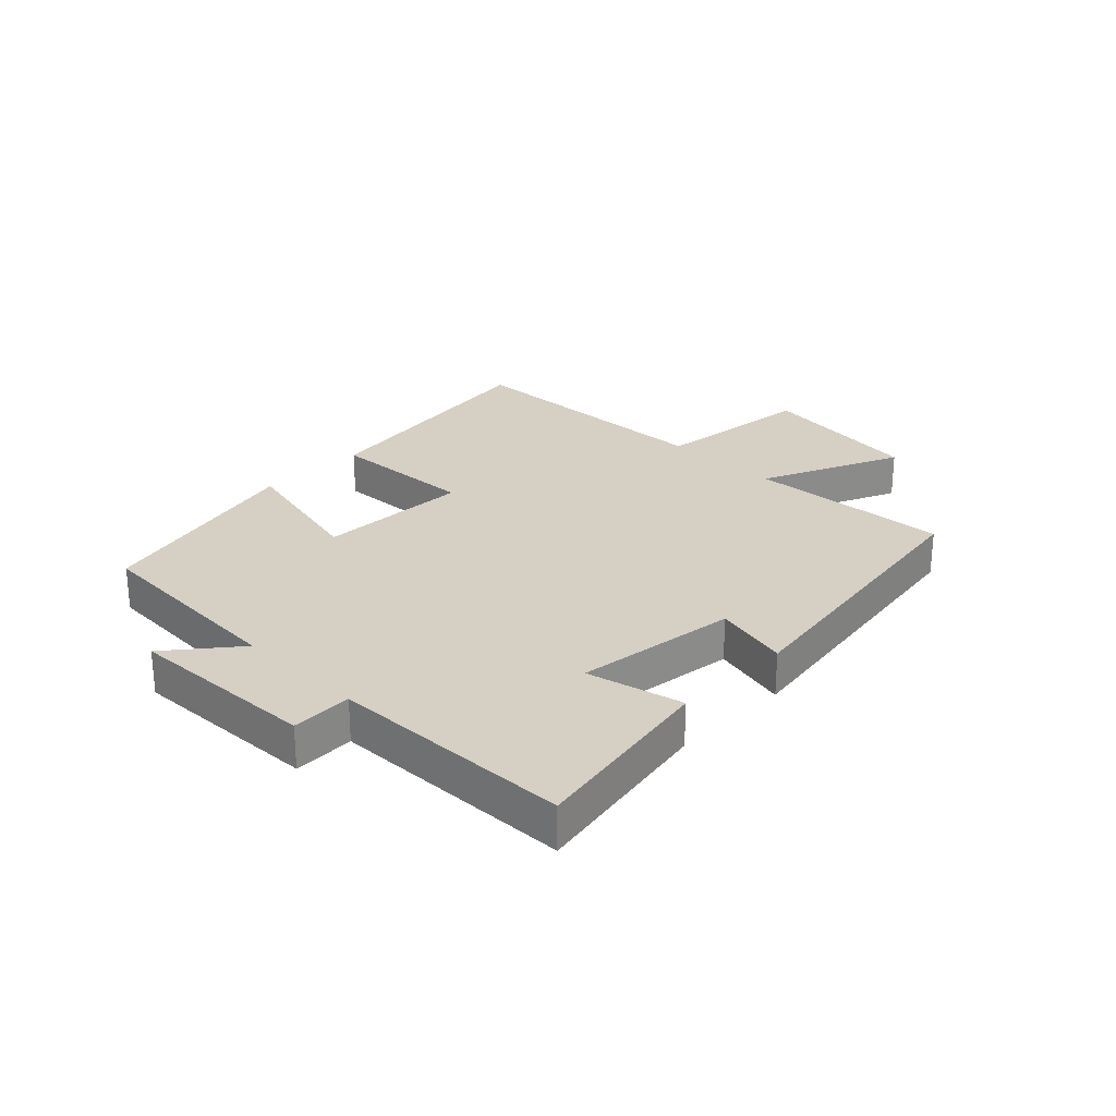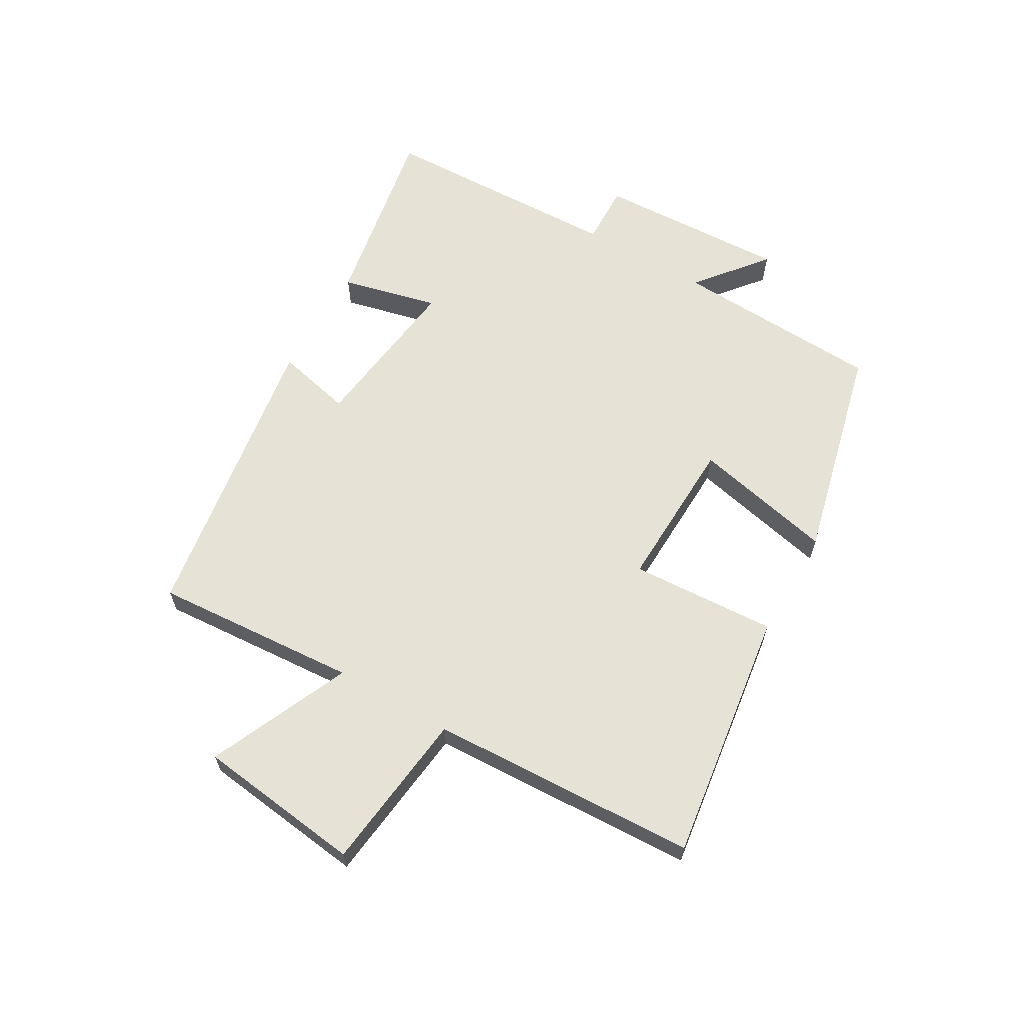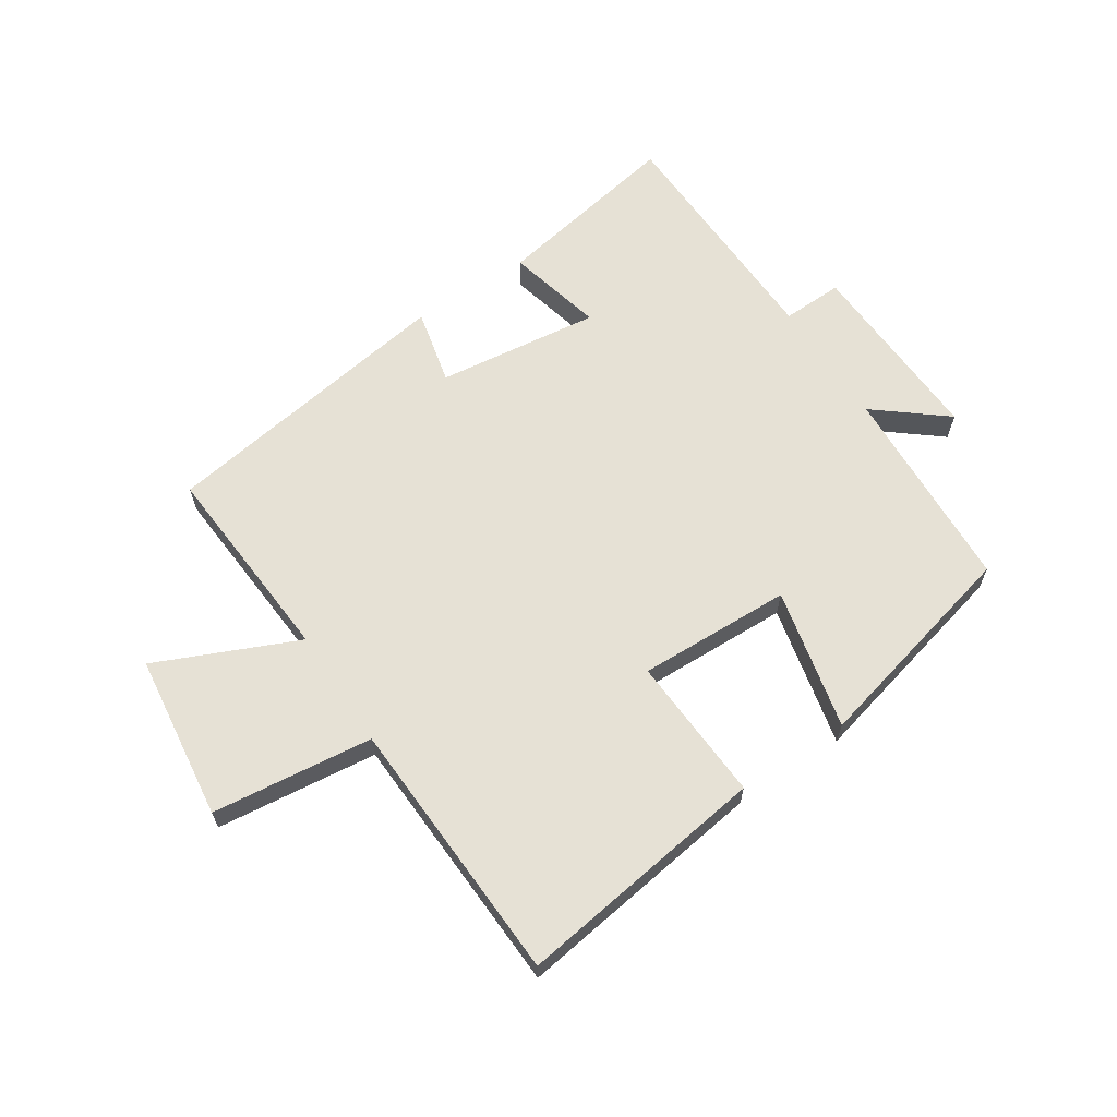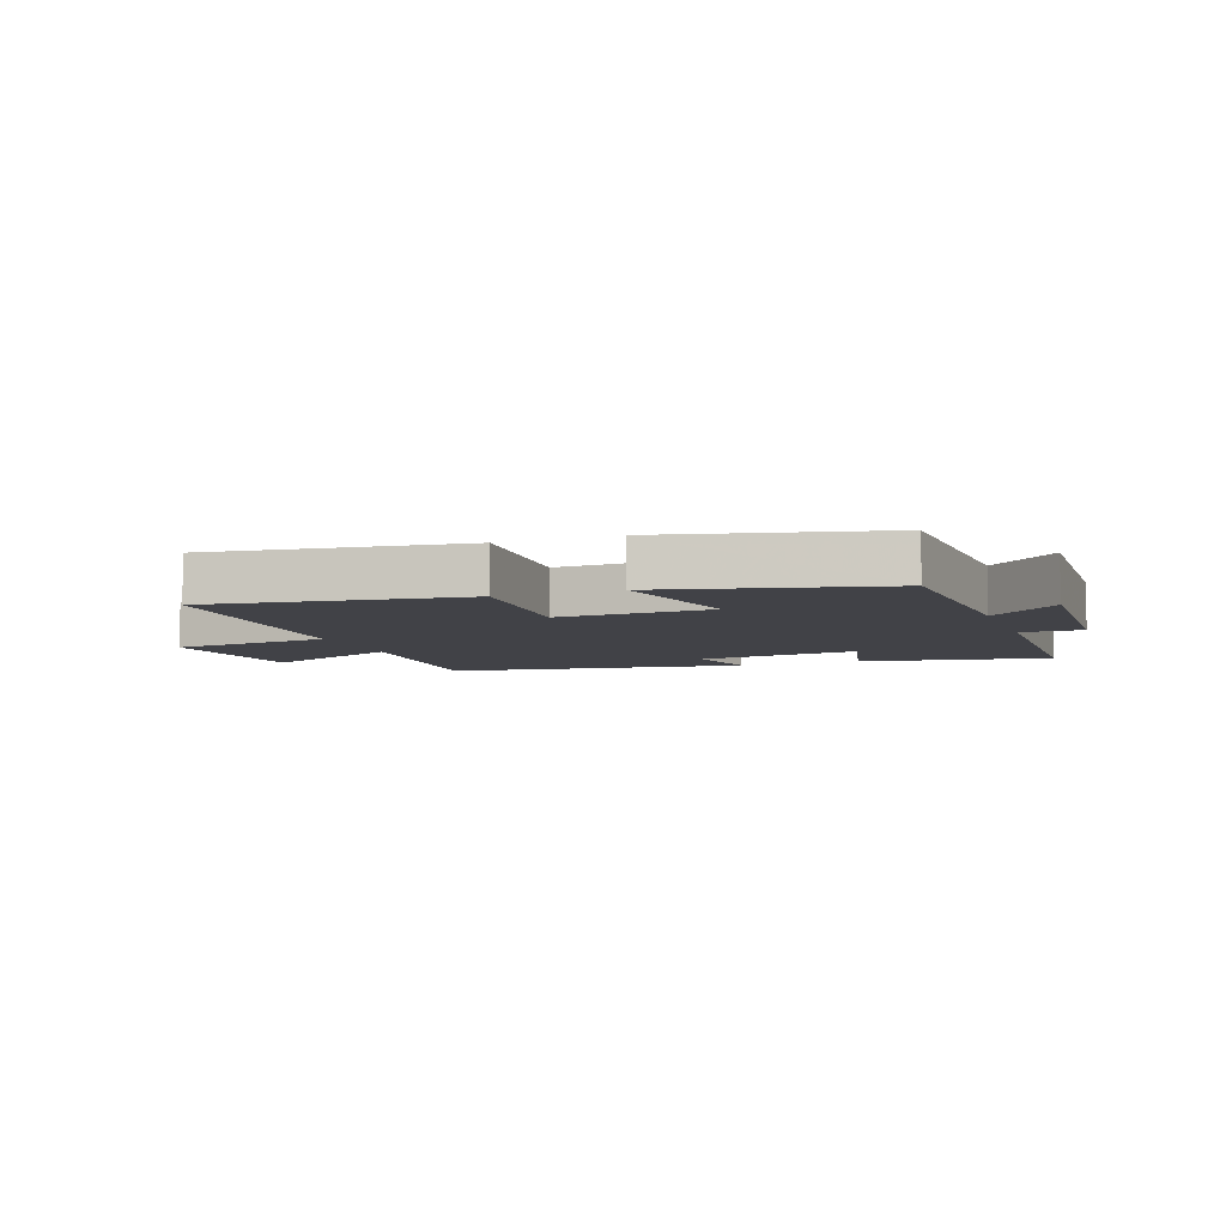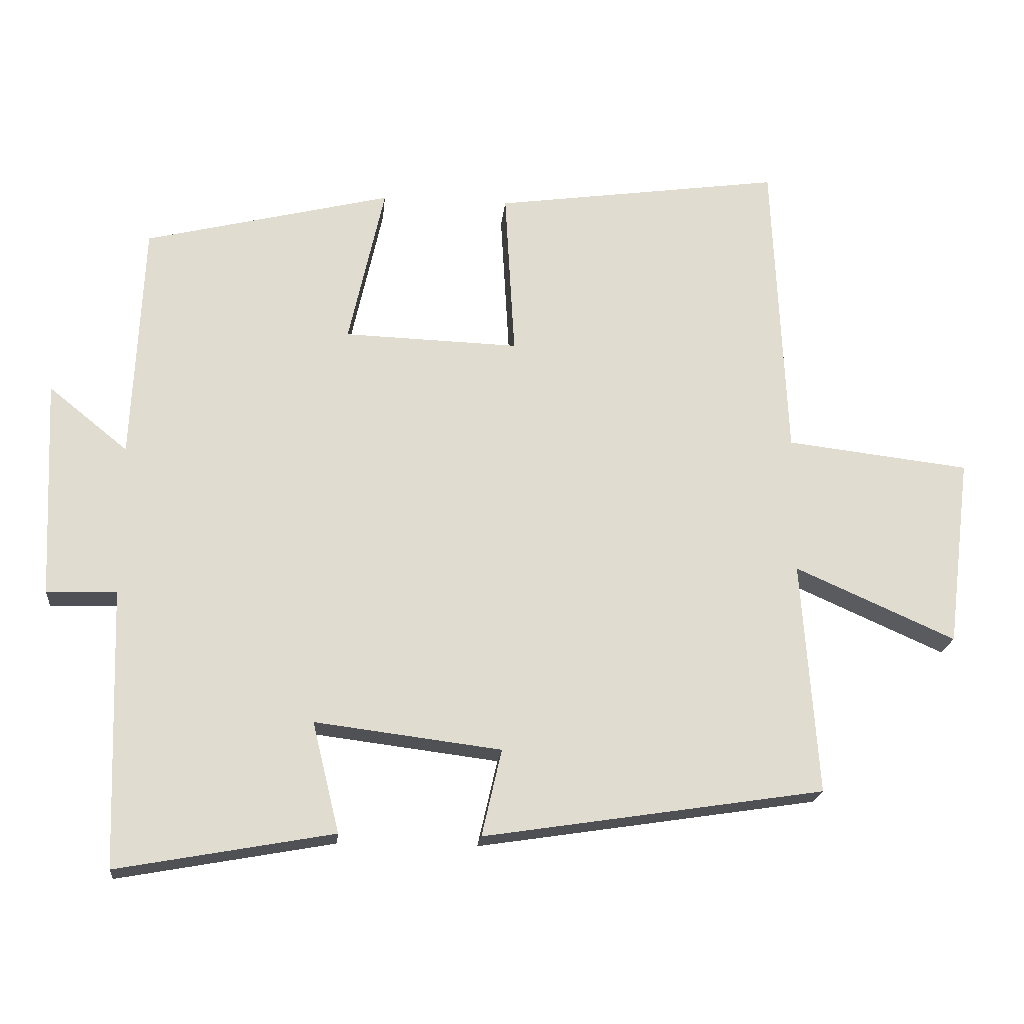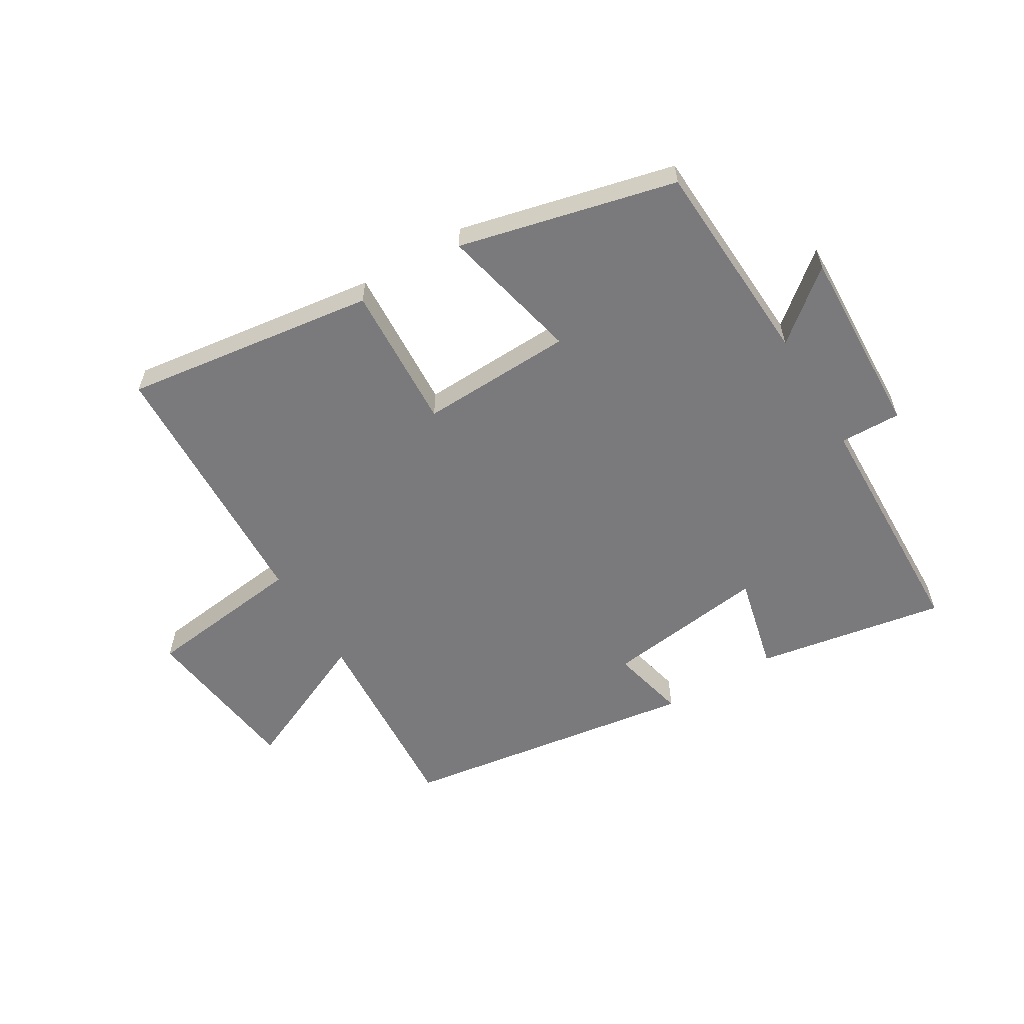
<metadata>
{"format":"obj","ext":"obj","renderer":"f3d","projection":"perspective","resolution":1024,"background":"white","views":[{"elev":26.4,"azim":134.8,"up":"+Y"},{"elev":63.3,"azim":-59.9,"up":"+Y"},{"elev":64.2,"azim":-33.3,"up":"+Y"},{"elev":-6.8,"azim":20.2,"up":"+Y"},{"elev":-19.7,"azim":174.3,"up":"+Z"},{"elev":-58.2,"azim":31.3,"up":"+Y"}]}
</metadata>
<code>
v 0.484 0.07 0.412
v 0.5 0.07 0.066
v 0.615 0.07 0.159
v 0.601 0.07 -0.157
v 0.5 0.07 -0.154
v 0.487 0.07 -0.557
v 0.173 0.07 -0.5
v 0.212 0.07 -0.34
v -0.058 0.07 -0.374
v -0.029 0.07 -0.5
v -0.524 0.07 -0.424
v -0.5 0.07 -0.086
v -0.733 0.07 -0.189
v -0.767 0.07 0.085
v -0.5 0.07 0.116
v -0.48 0.07 0.559
v -0.062 0.07 0.5
v -0.076 0.07 0.258
v 0.178 0.07 0.266
v 0.126 0.07 0.5
v 0.484 0 0.412
v 0.5 0 0.066
v 0.615 0 0.159
v 0.601 0 -0.157
v 0.5 0 -0.154
v 0.487 0 -0.557
v 0.173 0 -0.5
v 0.212 0 -0.34
v -0.058 0 -0.374
v -0.029 0 -0.5
v -0.524 0 -0.424
v -0.5 0 -0.086
v -0.733 0 -0.189
v -0.767 0 0.085
v -0.5 0 0.116
v -0.48 0 0.559
v -0.062 0 0.5
v -0.076 0 0.258
v 0.178 0 0.266
v 0.126 0 0.5
f 19 20 1 2
f 18 19 2
f 15 16 17 18
f 15 18 2
f 12 13 14 15
f 12 15 2
f 9 10 11 12
f 8 9 12 2
f 5 6 7 8
f 5 8 2 3
f 3 4 5
f 22 21 40 39
f 22 39 38
f 38 37 36 35
f 22 38 35
f 35 34 33 32
f 22 35 32
f 32 31 30 29
f 22 32 29 28
f 28 27 26 25
f 23 22 28 25
f 25 24 23
f 1 21 22 2
f 2 22 23 3
f 3 23 24 4
f 4 24 25 5
f 5 25 26 6
f 6 26 27 7
f 7 27 28 8
f 8 28 29 9
f 9 29 30 10
f 10 30 31 11
f 11 31 32 12
f 12 32 33 13
f 13 33 34 14
f 14 34 35 15
f 15 35 36 16
f 16 36 37 17
f 17 37 38 18
f 18 38 39 19
f 19 39 40 20
f 20 40 21 1

</code>
